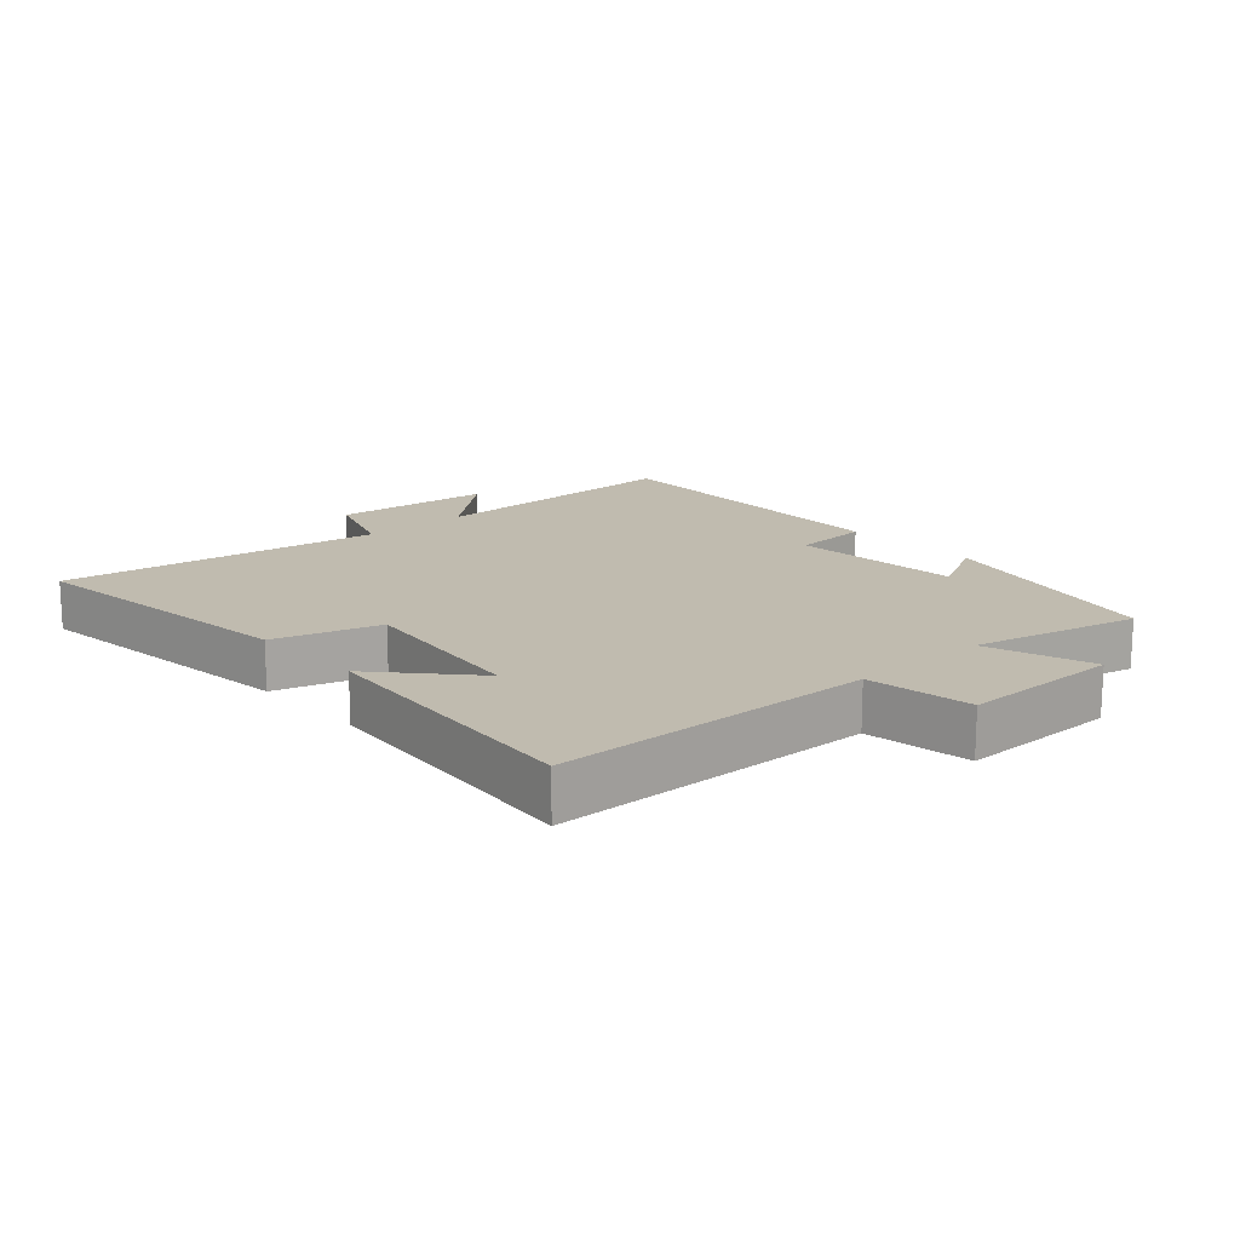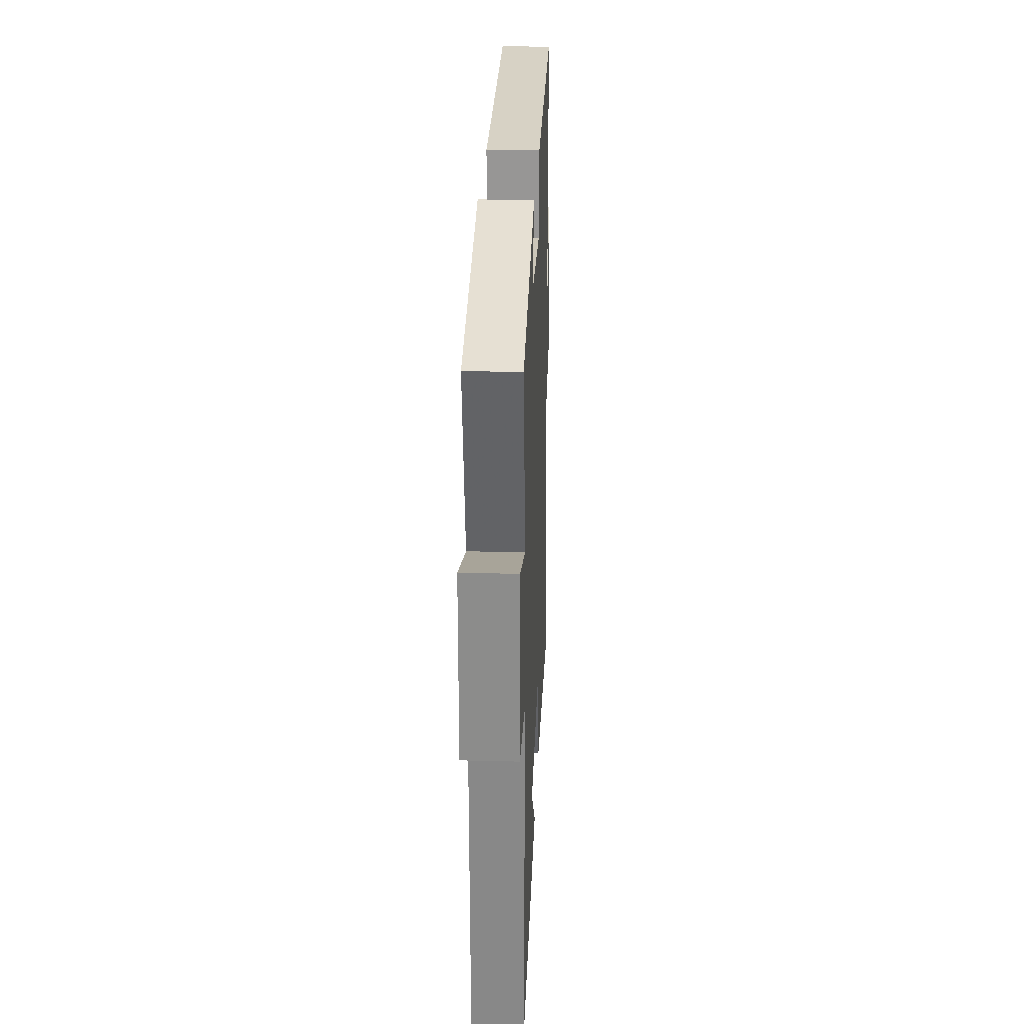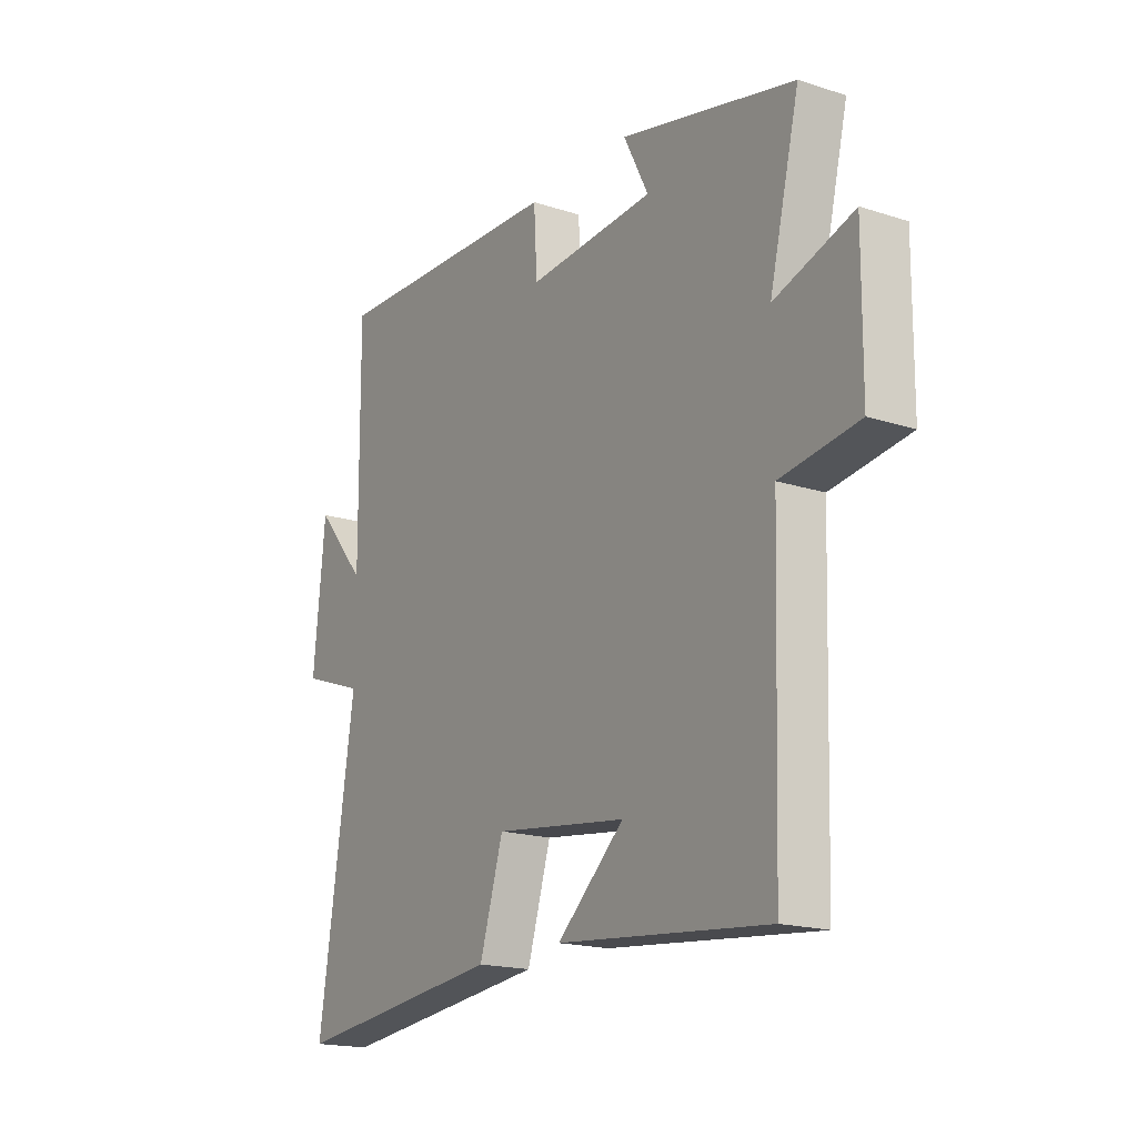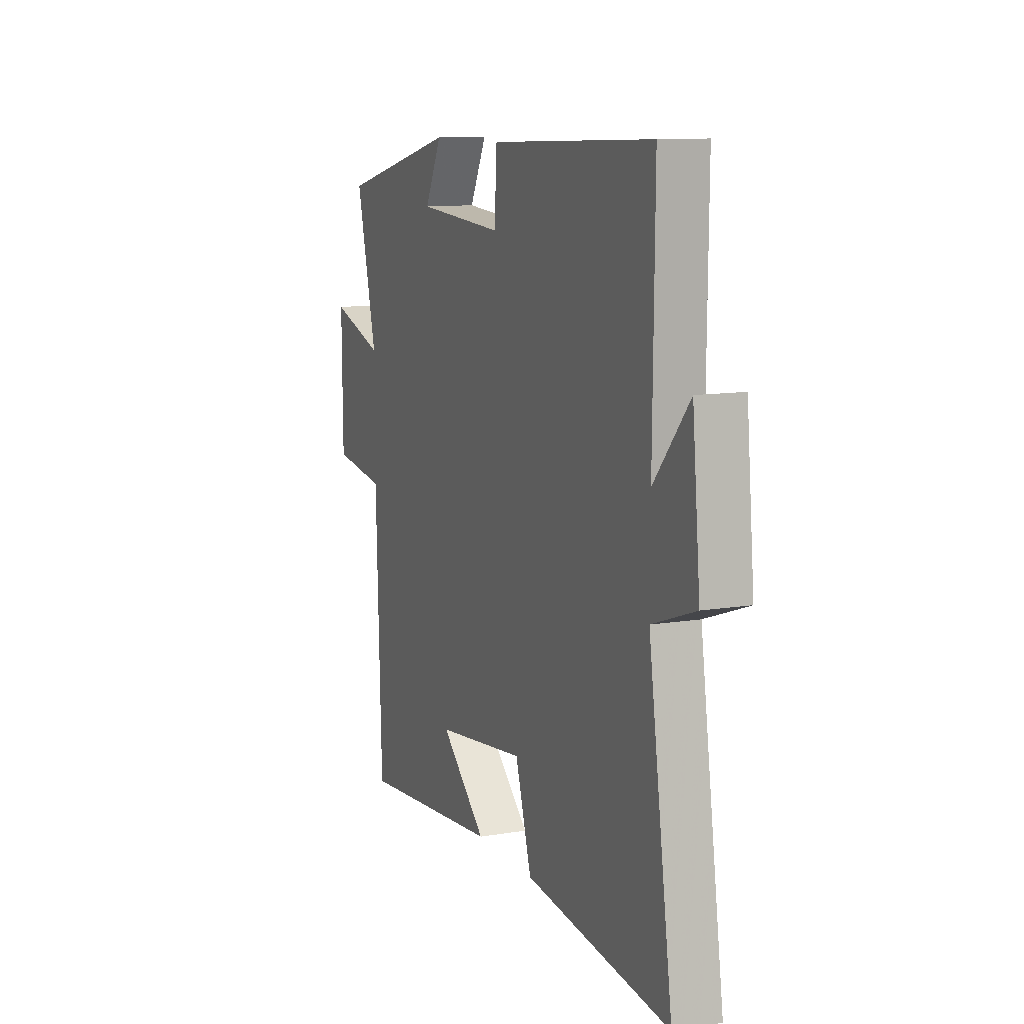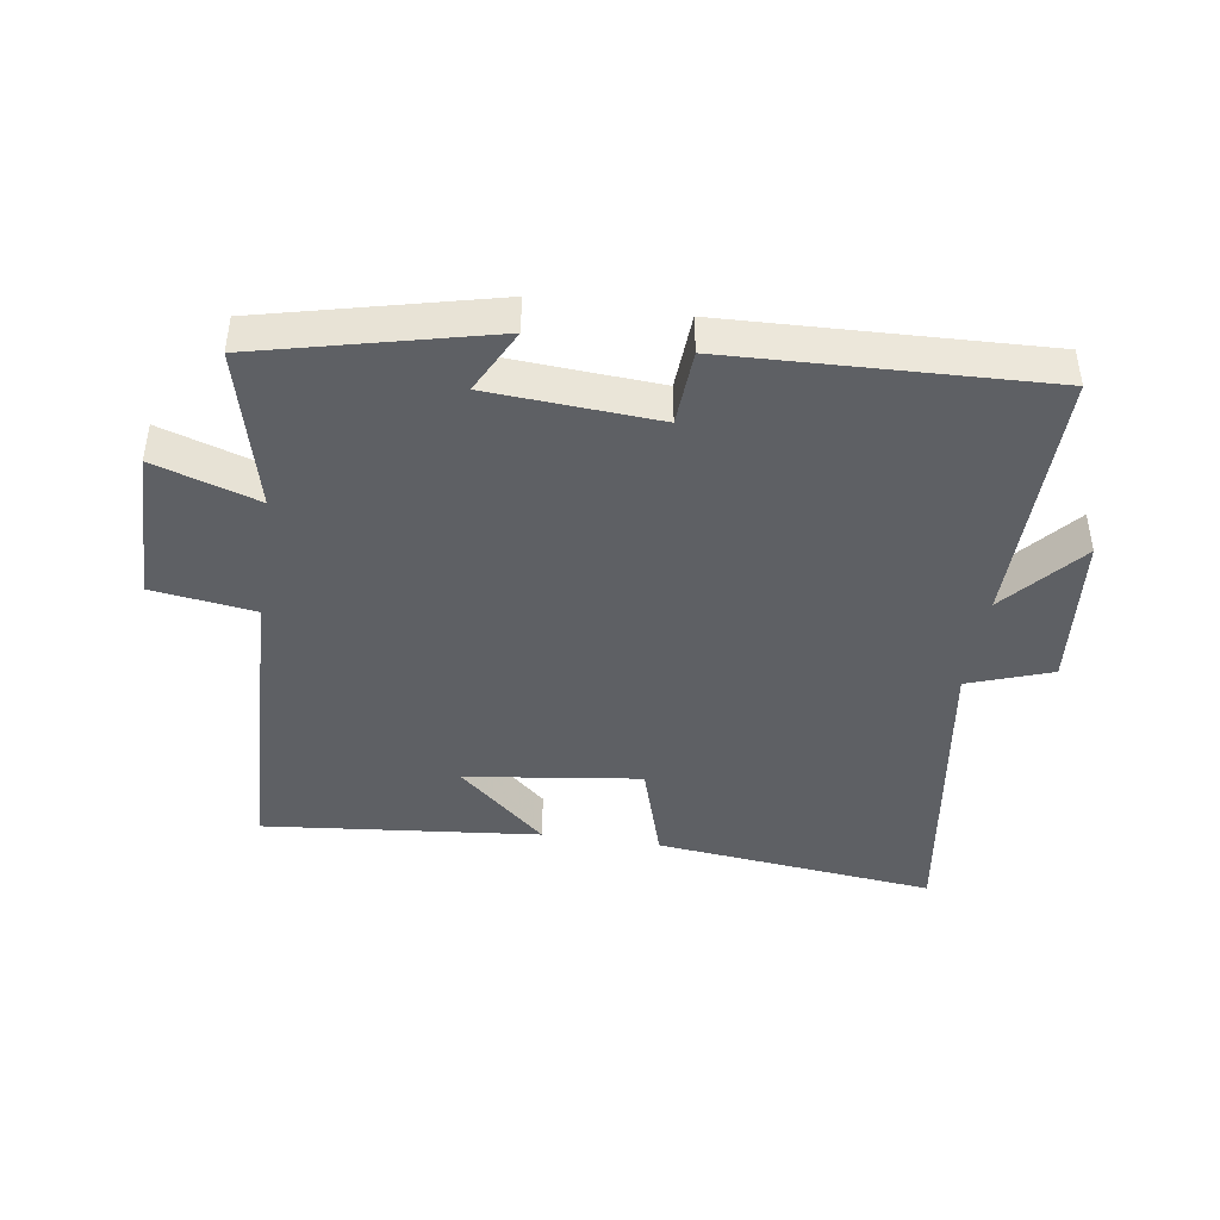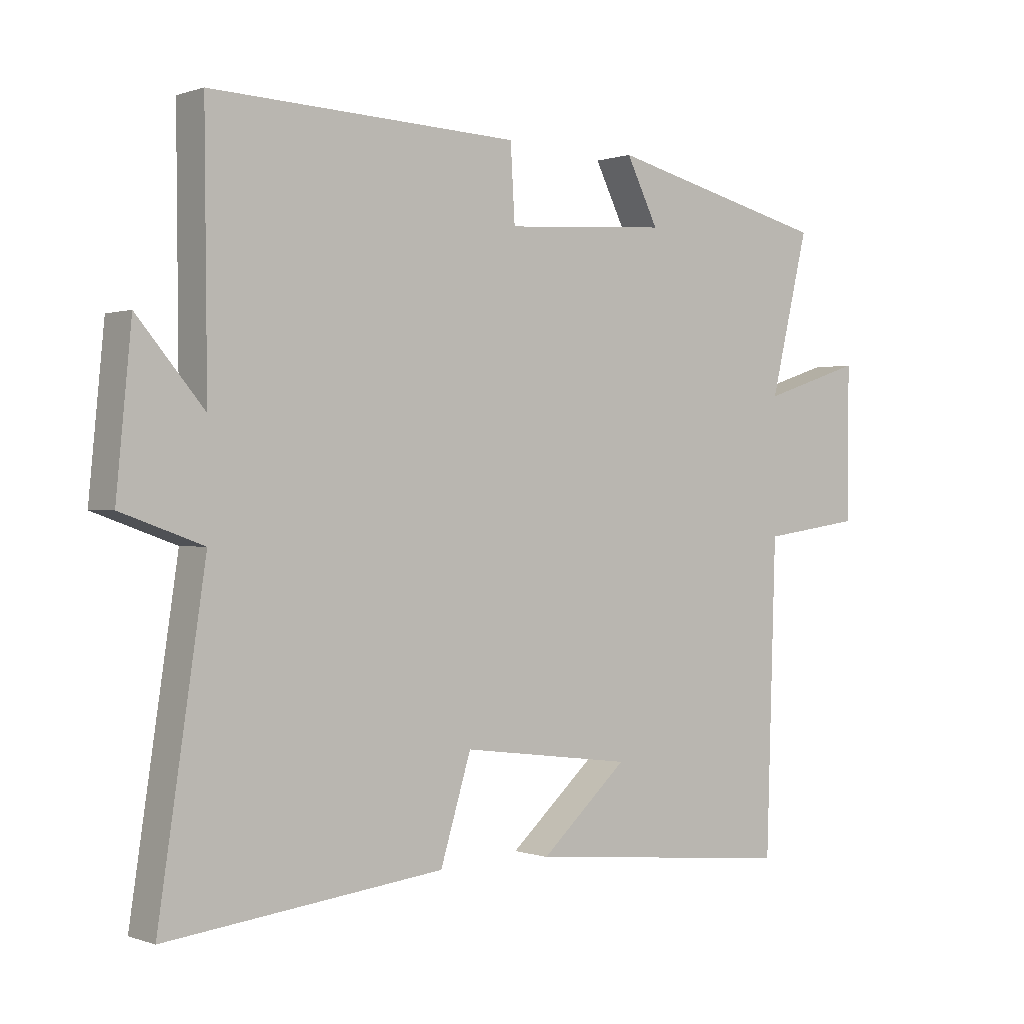
<metadata>
{"format":"obj","ext":"obj","renderer":"f3d","projection":"perspective","resolution":1024,"background":"white","views":[{"elev":16.0,"azim":-132.3,"up":"+Y"},{"elev":25.2,"azim":-87.7,"up":"+Z"},{"elev":-18.1,"azim":-122.2,"up":"+Z"},{"elev":11.0,"azim":67.5,"up":"+Z"},{"elev":-42.8,"azim":-8.5,"up":"+Y"},{"elev":0.2,"azim":141.6,"up":"+Z"}]}
</metadata>
<code>
v 0.504 0.07 0.518
v 0.5 0.07 0.11
v 0.606 0.07 0.234
v 0.63 0.07 -0.012
v 0.5 0.07 -0.058
v 0.574 0.07 -0.549
v 0.134 0.07 -0.5
v 0.085 0.07 -0.34
v -0.189 0.07 -0.376
v -0.05 0.07 -0.5
v -0.484 0.07 -0.543
v -0.5 0.07 -0.054
v -0.66 0.07 -0.031
v -0.662 0.07 0.213
v -0.5 0.07 0.16
v -0.562 0.07 0.414
v -0.204 0.07 0.5
v -0.255 0.07 0.399
v 0.007 0.07 0.381
v 0.014 0.07 0.5
v 0.504 0 0.518
v 0.5 0 0.11
v 0.606 0 0.234
v 0.63 0 -0.012
v 0.5 0 -0.058
v 0.574 0 -0.549
v 0.134 0 -0.5
v 0.085 0 -0.34
v -0.189 0 -0.376
v -0.05 0 -0.5
v -0.484 0 -0.543
v -0.5 0 -0.054
v -0.66 0 -0.031
v -0.662 0 0.213
v -0.5 0 0.16
v -0.562 0 0.414
v -0.204 0 0.5
v -0.255 0 0.399
v 0.007 0 0.381
v 0.014 0 0.5
f 19 20 1 2
f 18 19 2
f 15 16 17 18
f 15 18 2
f 12 13 14 15
f 12 15 2
f 11 12 2
f 9 10 11
f 9 11 2
f 8 9 2
f 5 6 7 8
f 5 8 2
f 2 3 4 5
f 22 21 40 39
f 22 39 38
f 38 37 36 35
f 22 38 35
f 35 34 33 32
f 22 35 32
f 22 32 31
f 31 30 29
f 22 31 29
f 22 29 28
f 28 27 26 25
f 22 28 25
f 25 24 23 22
f 1 21 22 2
f 2 22 23 3
f 3 23 24 4
f 4 24 25 5
f 5 25 26 6
f 6 26 27 7
f 7 27 28 8
f 8 28 29 9
f 9 29 30 10
f 10 30 31 11
f 11 31 32 12
f 12 32 33 13
f 13 33 34 14
f 14 34 35 15
f 15 35 36 16
f 16 36 37 17
f 17 37 38 18
f 18 38 39 19
f 19 39 40 20
f 20 40 21 1

</code>
